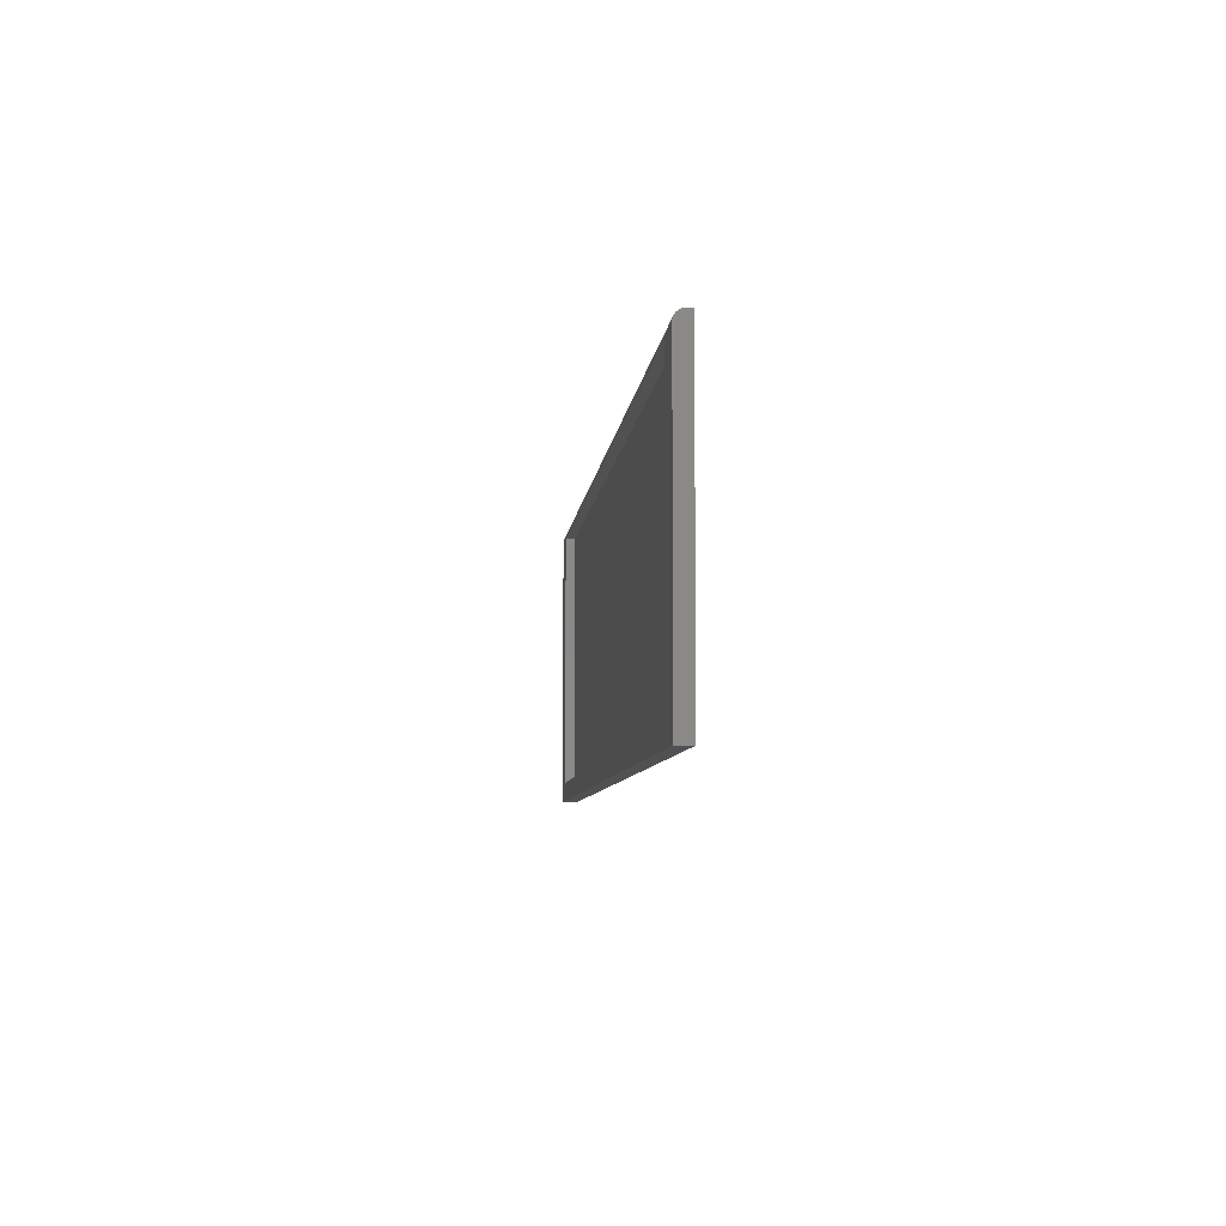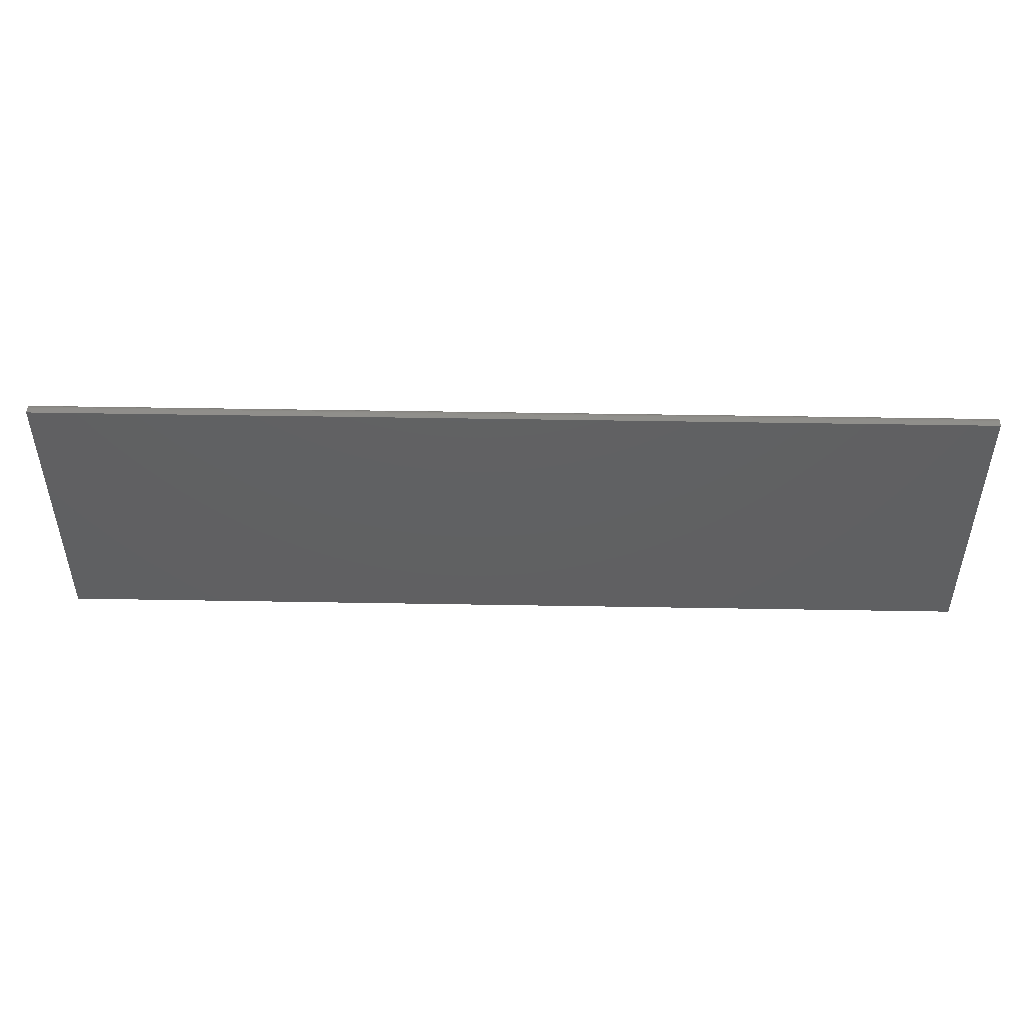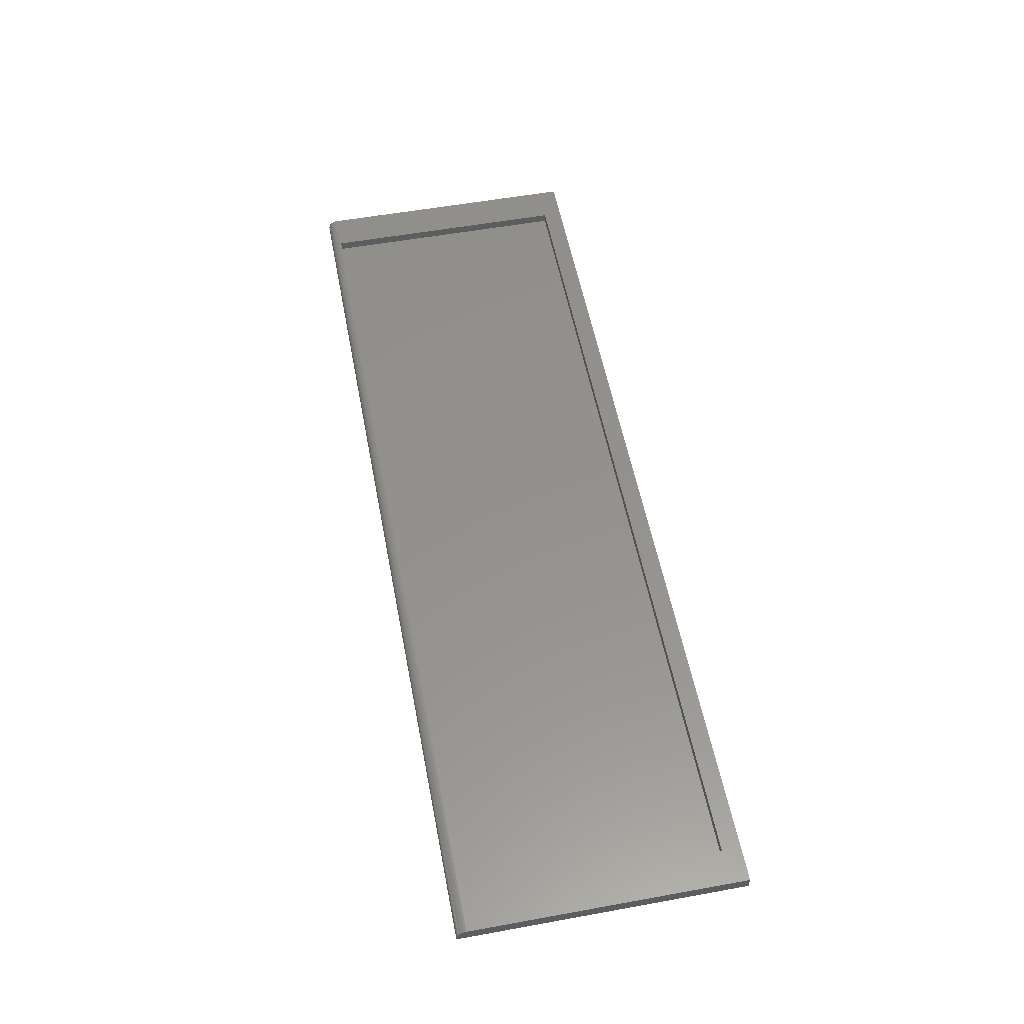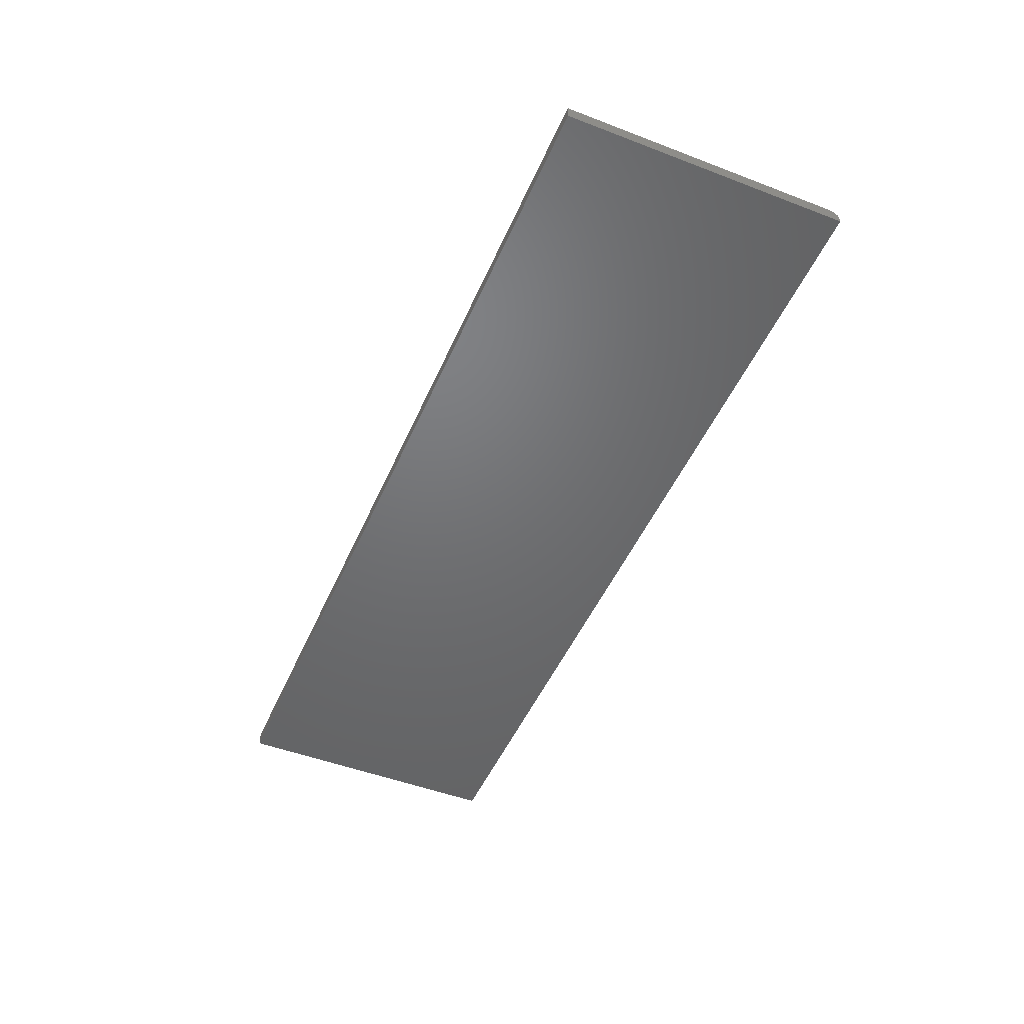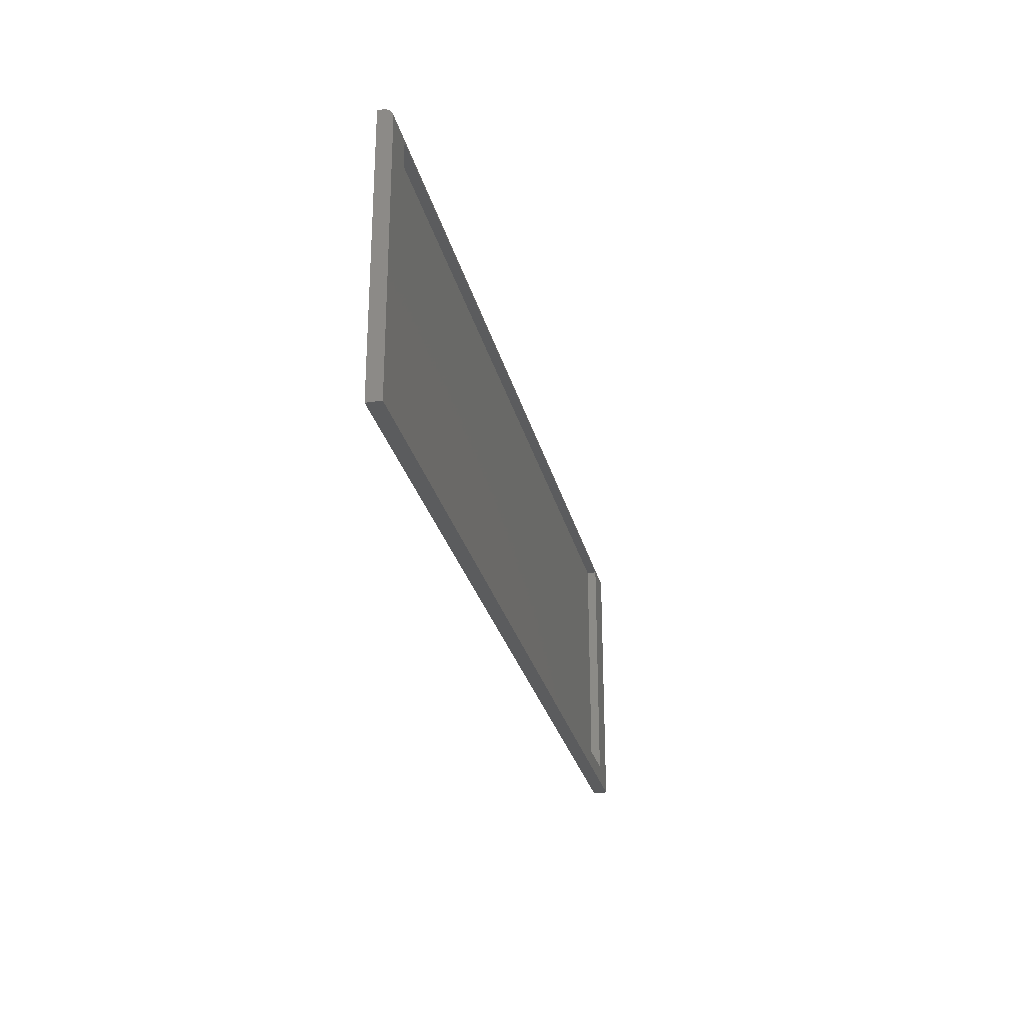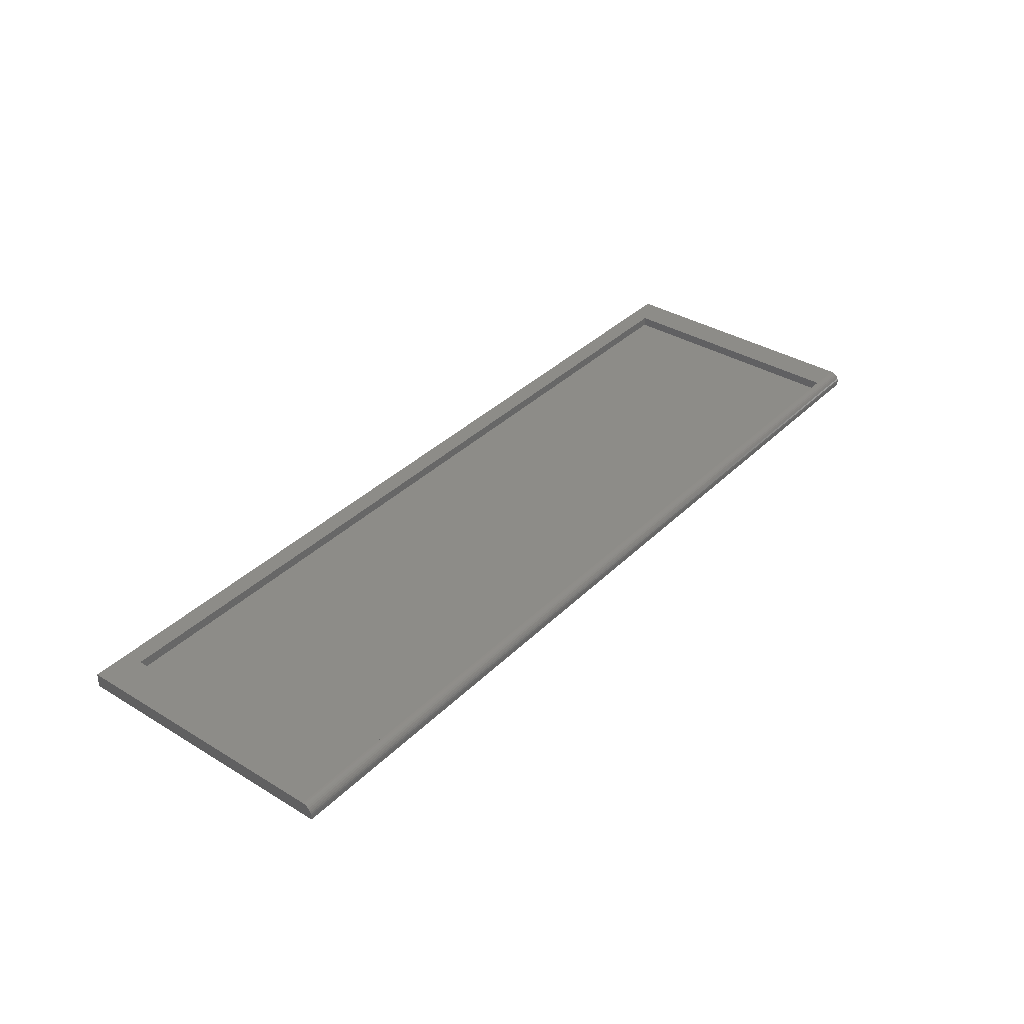
<metadata>
{"format":"stl","ext":"stl","renderer":"f3d","projection":"perspective","resolution":1024,"background":"white","views":[{"elev":-7.1,"azim":84.4,"up":"+Y"},{"elev":48.5,"azim":-178.9,"up":"+Y"},{"elev":55.4,"azim":-100.8,"up":"+Z"},{"elev":-49.0,"azim":67.0,"up":"+Z"},{"elev":-27.6,"azim":-76.9,"up":"+Y"},{"elev":36.1,"azim":128.4,"up":"+Z"}]}
</metadata>
<code>
# stl→obj: 32 verts, 60 faces
v -0.75 0.2079 0.02344
v -0.75 -0.2344 0.02344
v -0.6961 -0.2039 0.02344
v -0.6961 0.2068 0.02344
v 0.6883 0.2068 0.02344
v 0.75 0.2079 0.02344
v 0.75 -0.2344 0.02344
v 0.6883 -0.2039 0.02344
v -0.6961 0.2068 0.007812
v -0.6961 -0.2039 0.007812
v 0.6883 0.2068 0.007812
v 0.6883 -0.2039 0.007812
v -0.75 0.2235 0
v -0.75 0.2139 0.02225
v -0.75 0.2235 0.007812
v -0.75 -0.2344 0
v -0.75 0.2109 0.02314
v -0.75 0.2232 0.01086
v -0.75 0.2166 0.0208
v -0.75 0.2189 0.01886
v -0.75 0.2209 0.01649
v -0.75 0.2223 0.01379
v 0.75 0.2235 0.007812
v 0.75 0.2235 0
v 0.75 0.2232 0.01086
v 0.75 0.2223 0.01379
v 0.75 0.2189 0.01886
v 0.75 0.2209 0.01649
v 0.75 0.2166 0.0208
v 0.75 0.2139 0.02225
v 0.75 0.2109 0.02314
v 0.75 -0.2344 0
f 1 2 3
f 1 3 4
f 1 4 5
f 1 5 6
f 6 5 7
f 7 5 8
f 7 8 2
f 2 8 3
f 9 4 10
f 10 4 3
f 11 5 9
f 9 5 4
f 12 8 11
f 11 8 5
f 10 3 12
f 12 3 8
f 10 12 9
f 9 12 11
f 13 14 15
f 13 16 14
f 16 1 14
f 16 2 1
f 1 17 14
f 18 15 14
f 18 14 19
f 18 19 20
f 18 20 21
f 18 21 22
f 23 24 15
f 15 24 13
f 23 25 26
f 27 26 28
f 24 23 26
f 24 26 27
f 24 27 29
f 24 29 30
f 24 30 31
f 24 31 6
f 24 6 7
f 24 7 32
f 23 15 25
f 25 15 18
f 25 18 26
f 26 18 22
f 26 22 28
f 28 22 21
f 28 21 27
f 27 21 20
f 27 20 29
f 29 20 19
f 29 19 30
f 30 19 14
f 30 14 31
f 31 14 17
f 31 17 6
f 6 17 1
f 16 13 32
f 32 13 24
f 2 16 7
f 7 16 32

</code>
